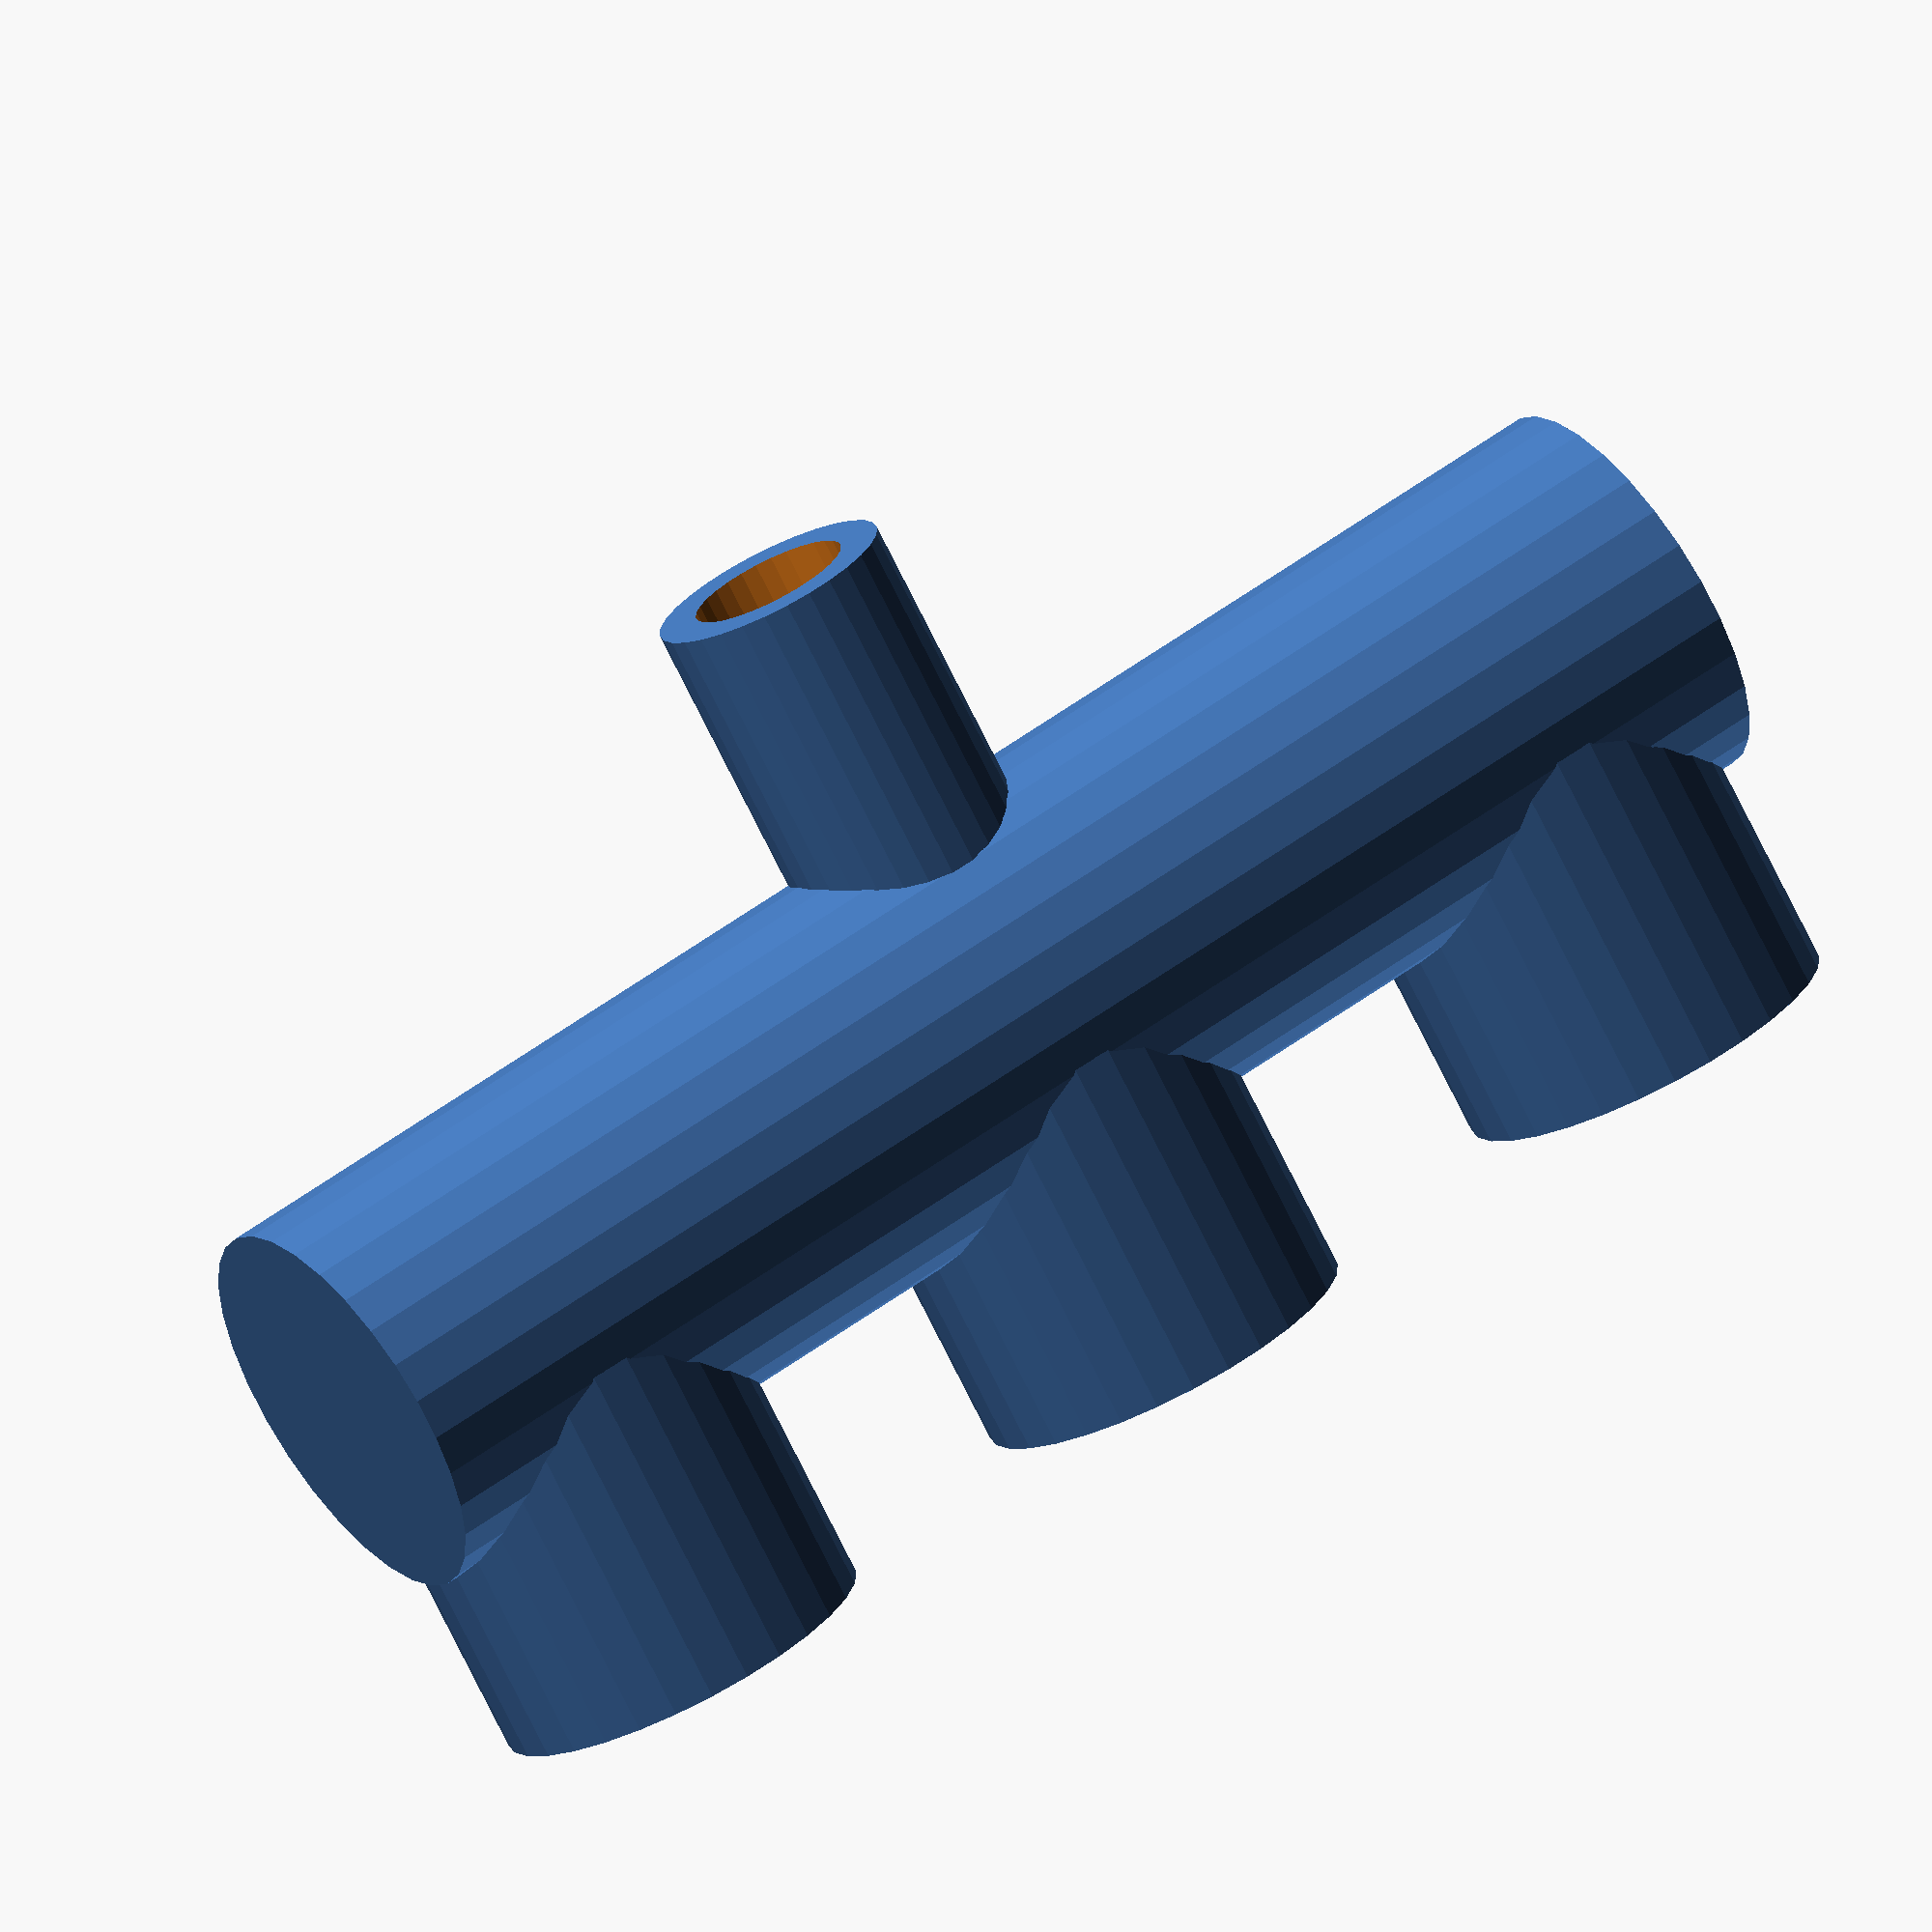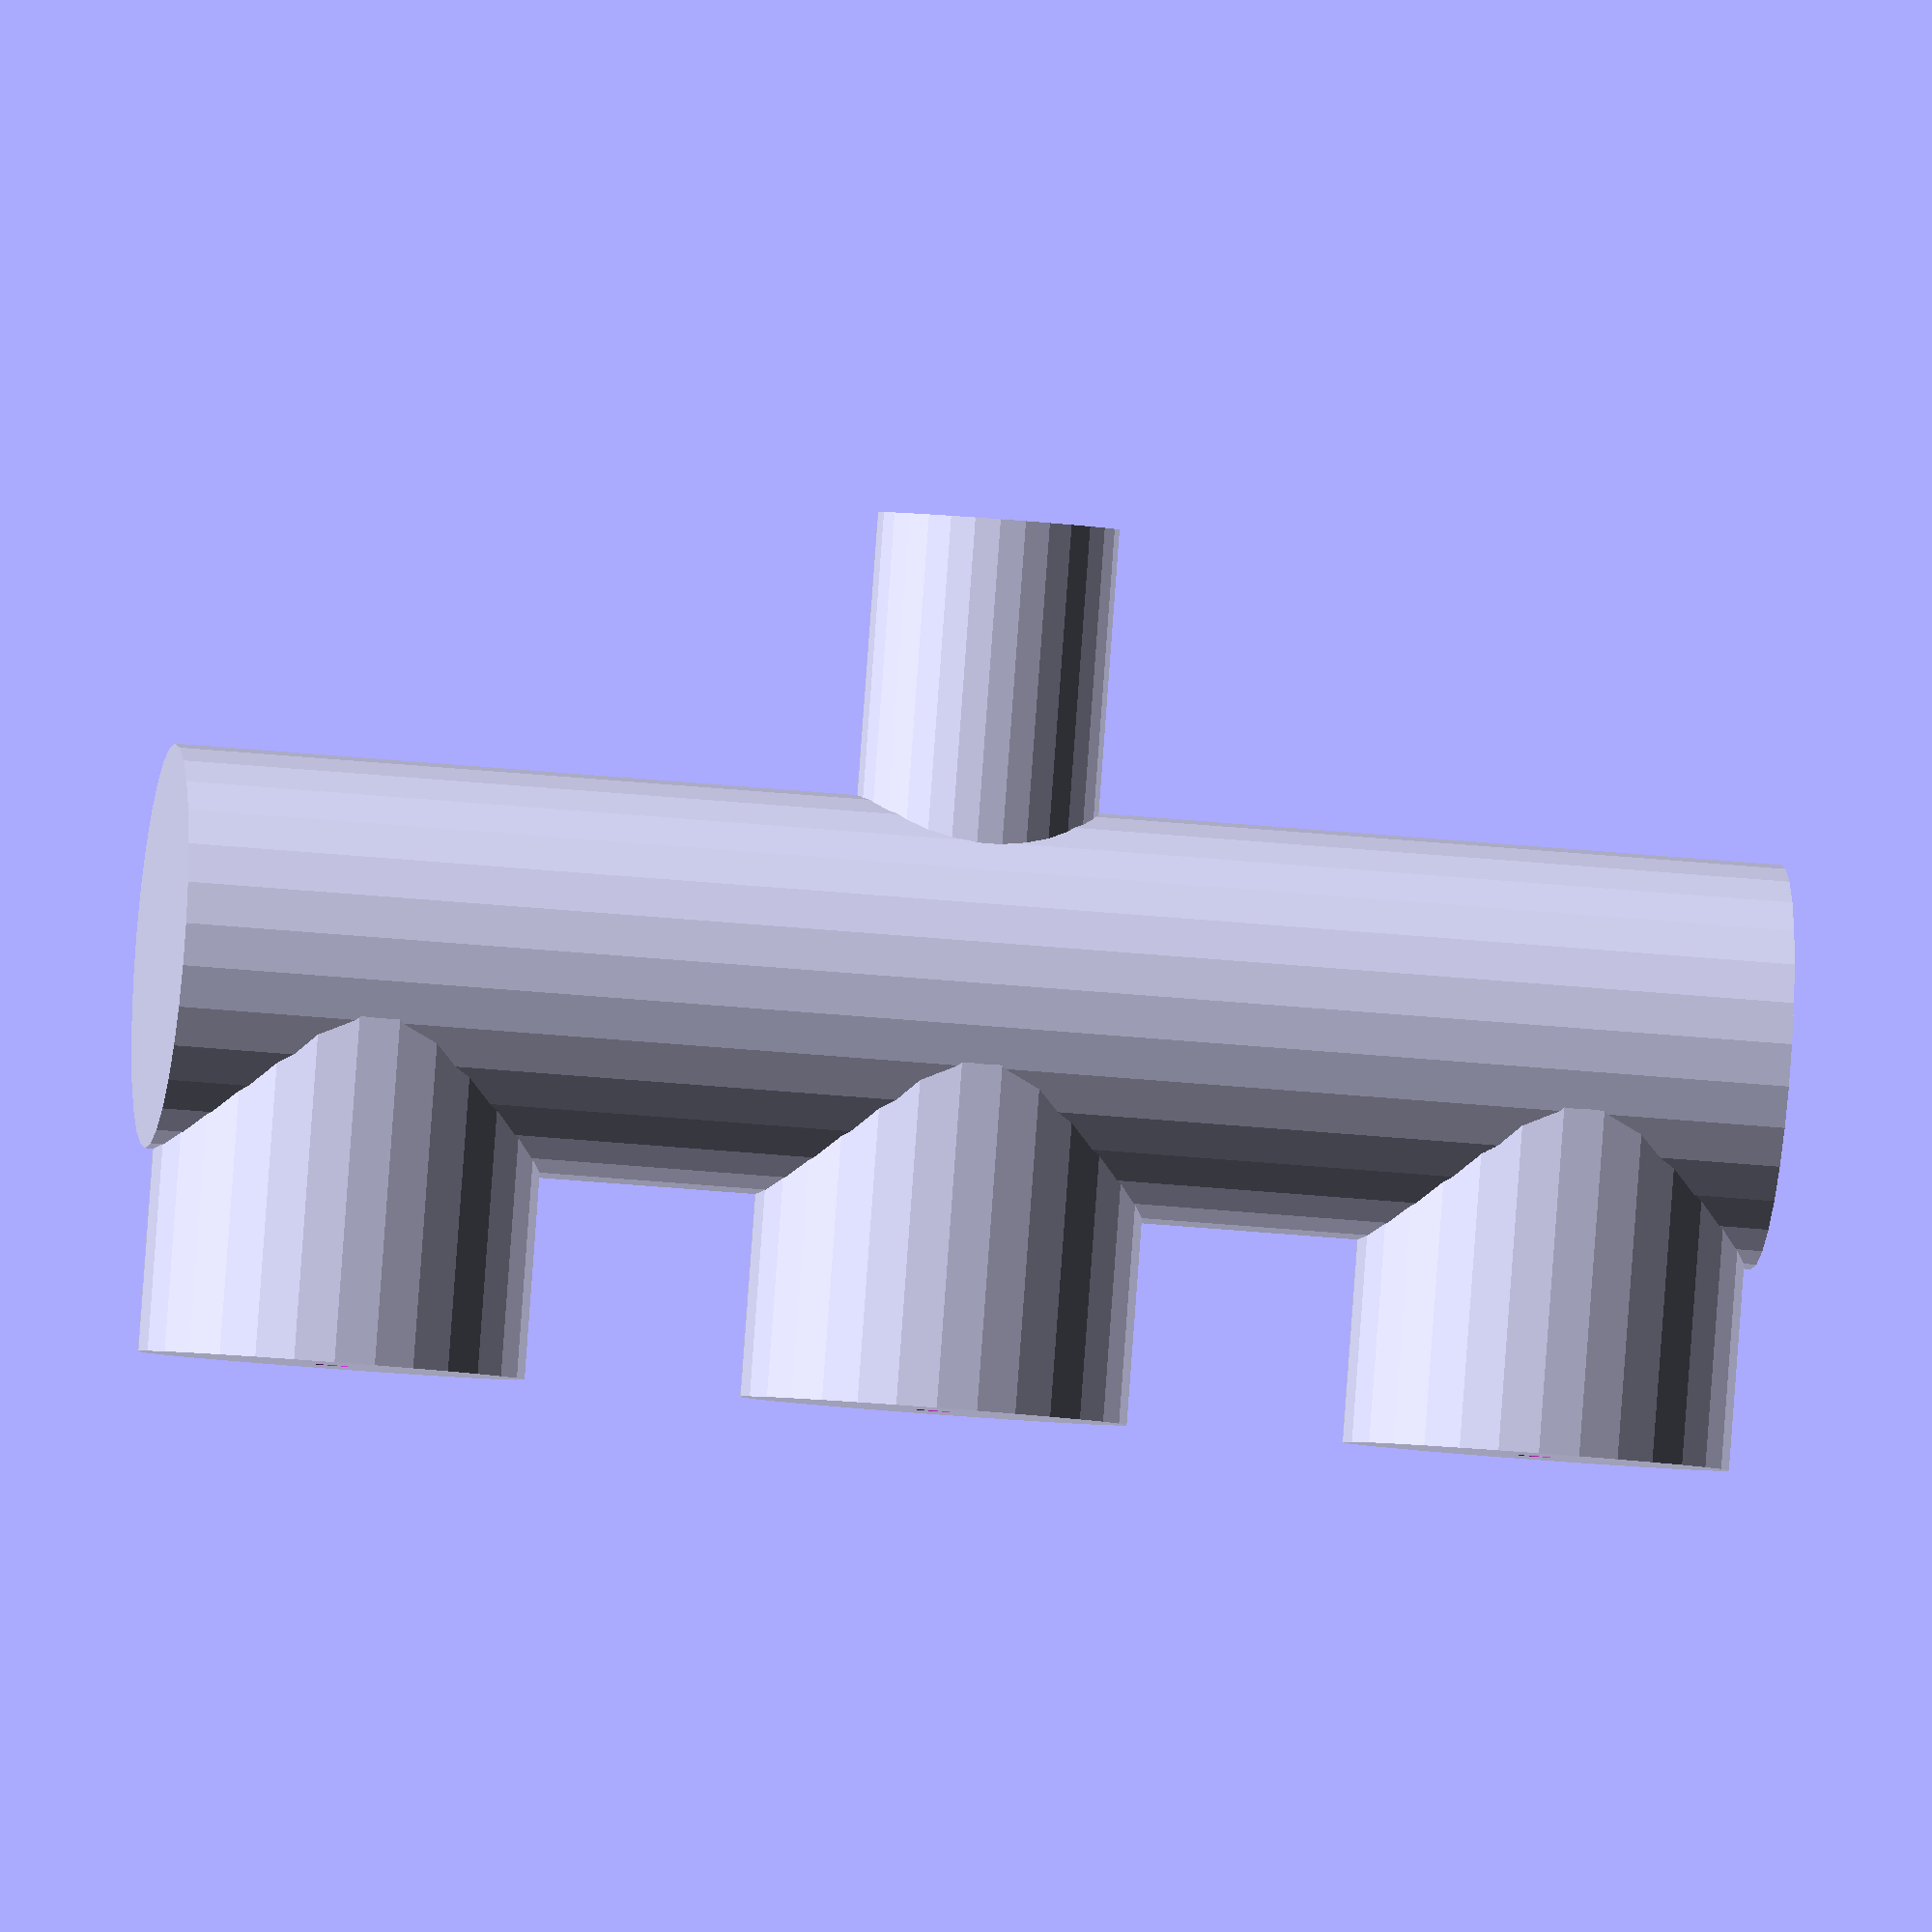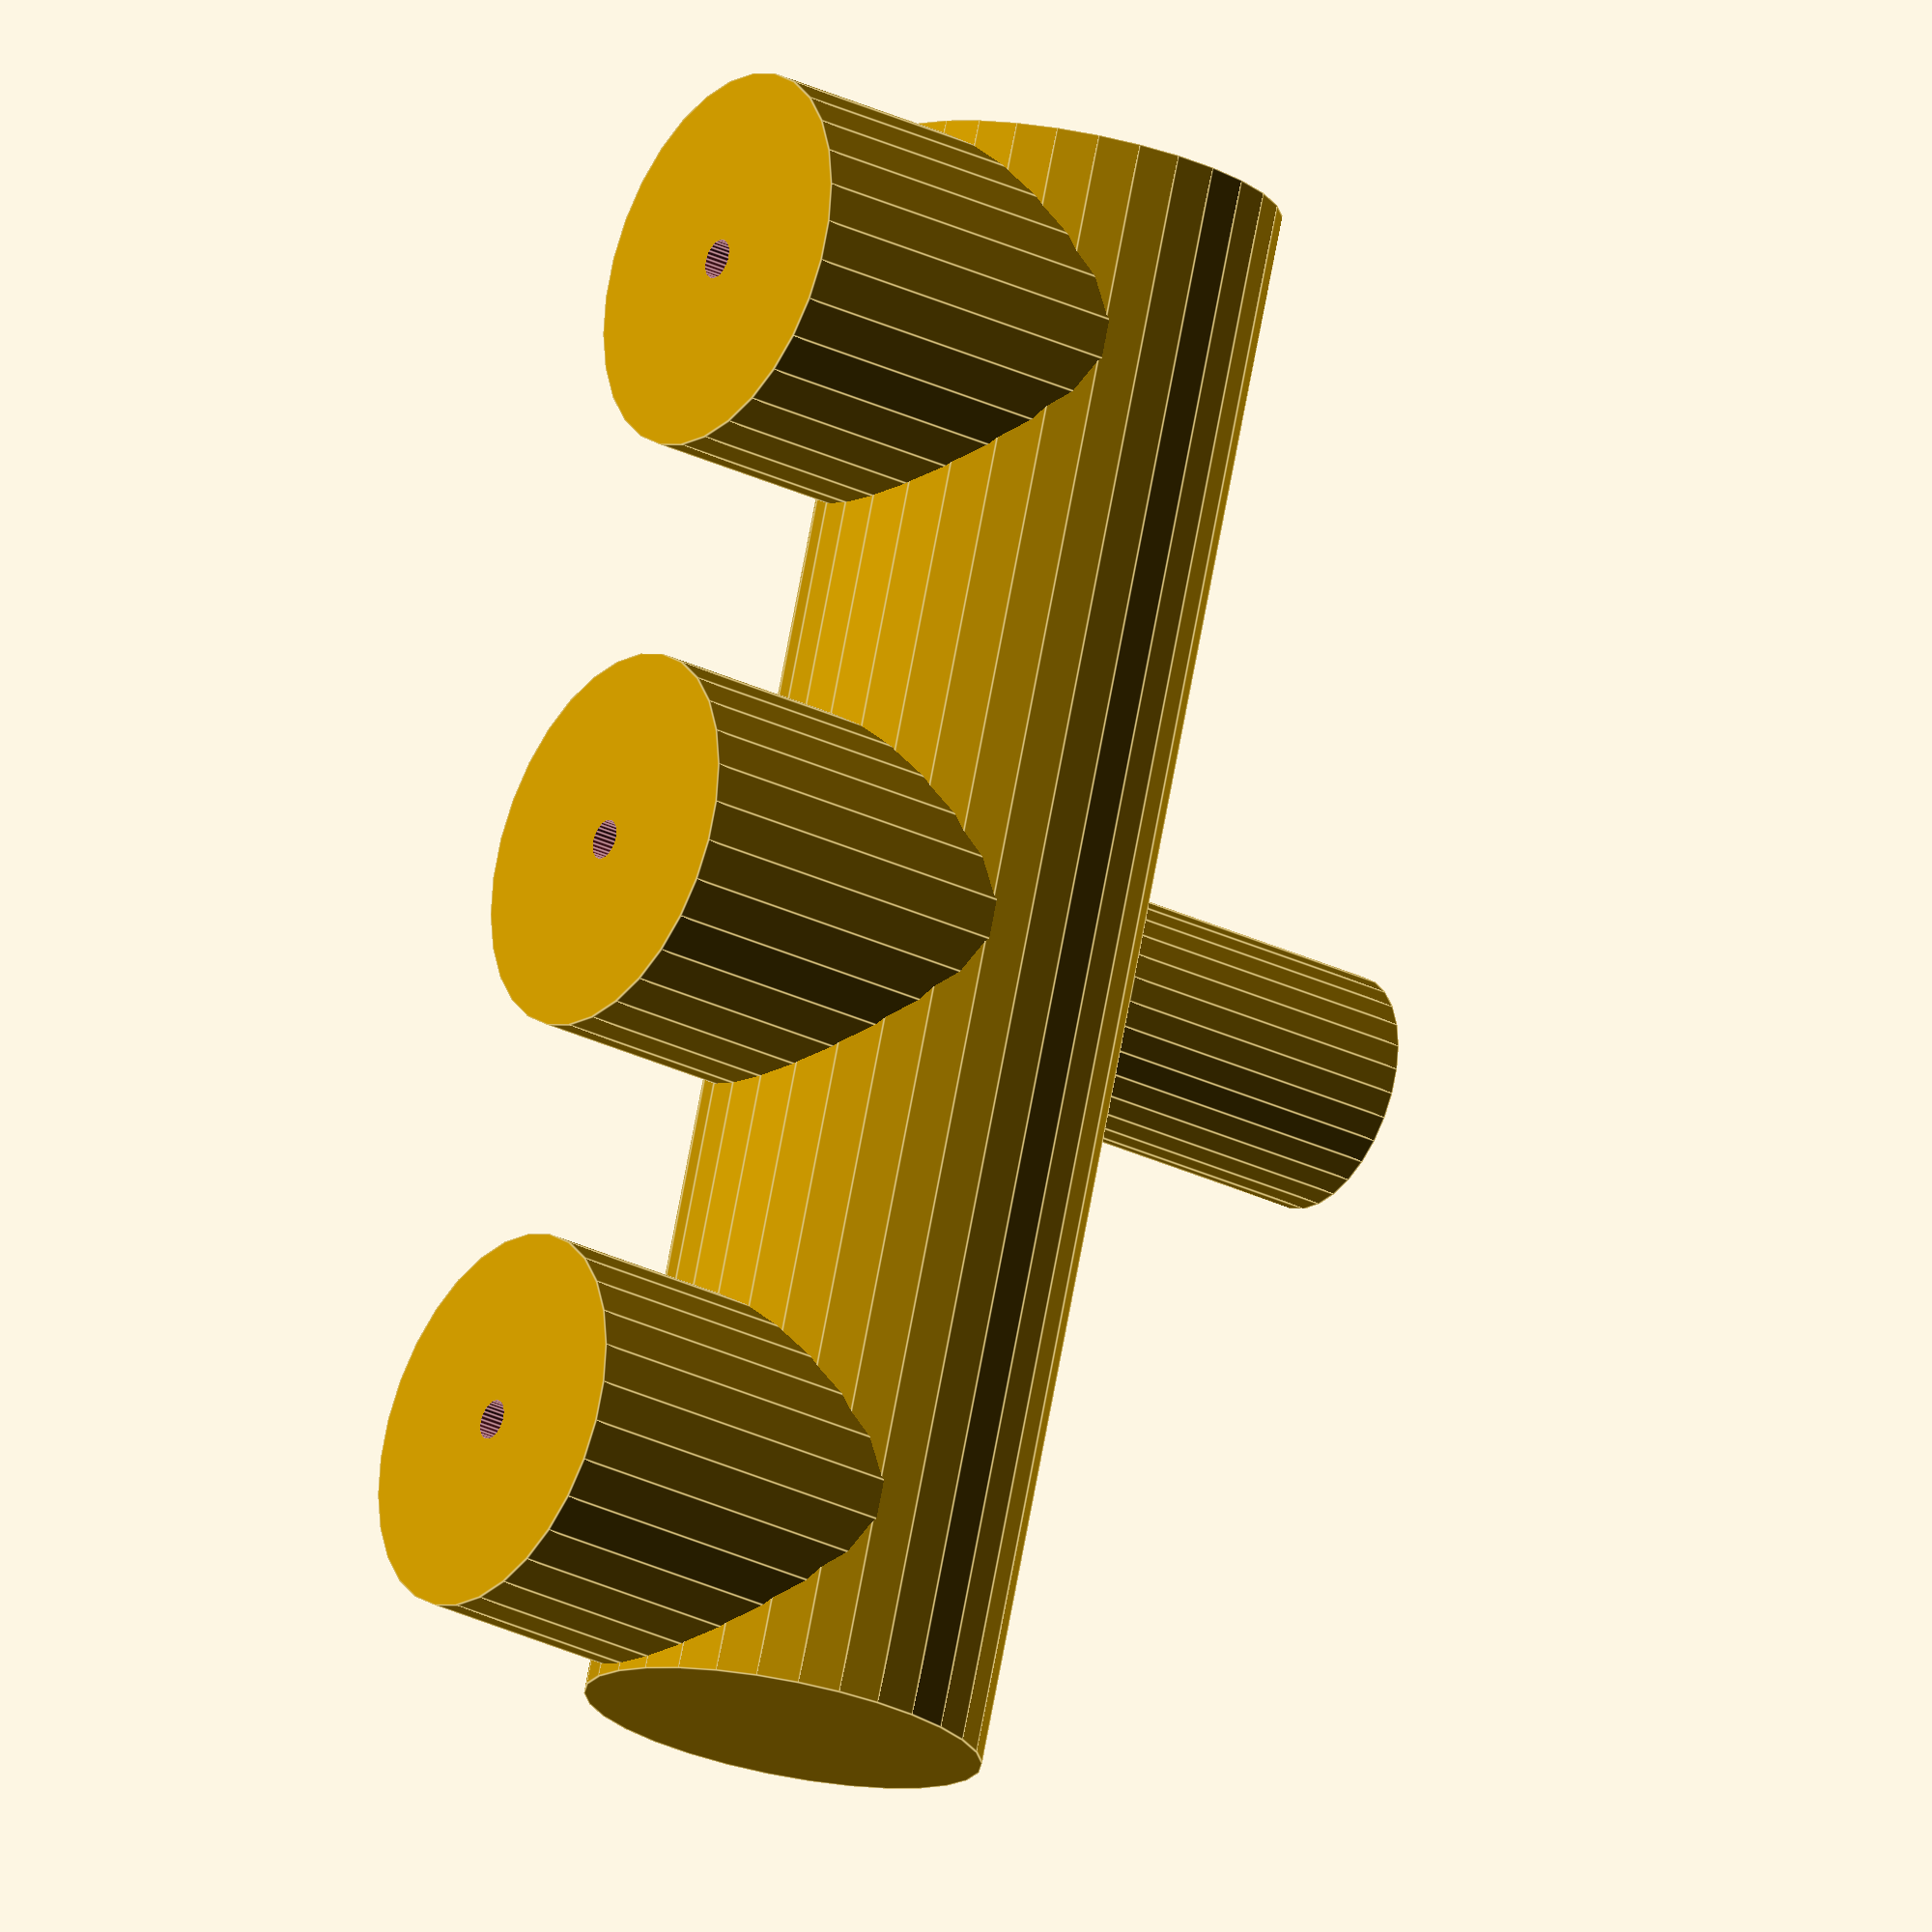
<openscad>
union(){
  difference(){
    translate(v = [0, 0, 0]){
      rotate(a = [0, 90, 0]){
        cylinder($fn = 30, center = true, h = 40, r = 5);
      }
    }
    translate(v = [0, 0, 0]){
      rotate(a = [0, 90, 0]){
        cylinder($fn = 30, center = true, h = 38, r = 4);
      }
    }
    translate(v = [0, 0, 0]){
      rotate(a = [0, 0, 0]){
        cylinder($fn = 30, center = true, h = 10, r = 2);
      }
    }
    translate(v = [0, 0, -5]){
      rotate(a = [0, 0, 0]){
        cylinder($fn = 30, center = true, h = 10, r = 4);
      }
    }
    translate(v = [15, 0, -5]){
      rotate(a = [0, 0, 0]){
        cylinder($fn = 30, center = true, h = 10, r = 4);
      }
    }
    translate(v = [-15, 0, -5]){
      rotate(a = [0, 0, 0]){
        cylinder($fn = 30, center = true, h = 10, r = 4);
      }
    }
  }
  difference(){
    translate(v = [0, 0, 8]){
      rotate(a = [0, 0, 0]){
        cylinder($fn = 30, center = true, h = 8, r = 3);
      }
    }
    translate(v = [0, 0, 8]){
      rotate(a = [0, 0, 0]){
        cylinder($fn = 30, center = true, h = 9, r = 2);
      }
    }
    translate(v = [0, 0, 0]){
      rotate(a = [0, 90, 0]){
        cylinder($fn = 30, center = true, h = 38, r = 4);
      }
    }
  }
  difference(){
    translate(v = [15, 0, -5]){
      rotate(a = [0, 0, 0]){
        cylinder($fn = 30, center = true, h = 10, r = 4.8);
      }
    }
    translate(v = [15, 0, -8]){
      rotate(a = [0, 0, 0]){
        cylinder($fn = 30, center = true, h = 11, r = 0.5);
      }
    }
    translate(v = [0, 0, 0]){
      rotate(a = [0, 90, 0]){
        cylinder($fn = 30, center = true, h = 38, r = 4);
      }
    }
  }
  difference(){
    translate(v = [0, 0, -5]){
      rotate(a = [0, 0, 0]){
        cylinder($fn = 30, center = true, h = 10, r = 4.8);
      }
    }
    translate(v = [0, 0, -8]){
      rotate(a = [0, 0, 0]){
        cylinder($fn = 30, center = true, h = 11, r = 0.5);
      }
    }
    translate(v = [0, 0, 0]){
      rotate(a = [0, 90, 0]){
        cylinder($fn = 30, center = true, h = 38, r = 4);
      }
    }
  }
  difference(){
    translate(v = [-15, 0, -5]){
      rotate(a = [0, 0, 0]){
        cylinder($fn = 30, center = true, h = 10, r = 4.8);
      }
    }
    translate(v = [-15, 0, -8]){
      rotate(a = [0, 0, 0]){
        cylinder($fn = 30, center = true, h = 11, r = 0.5);
      }
    }
    translate(v = [0, 0, 0]){
      rotate(a = [0, 90, 0]){
        cylinder($fn = 30, center = true, h = 38, r = 4);
      }
    }
  }
}

</openscad>
<views>
elev=74.0 azim=332.0 roll=26.3 proj=o view=wireframe
elev=271.0 azim=173.0 roll=184.2 proj=o view=wireframe
elev=209.0 azim=251.6 roll=305.9 proj=o view=edges
</views>
